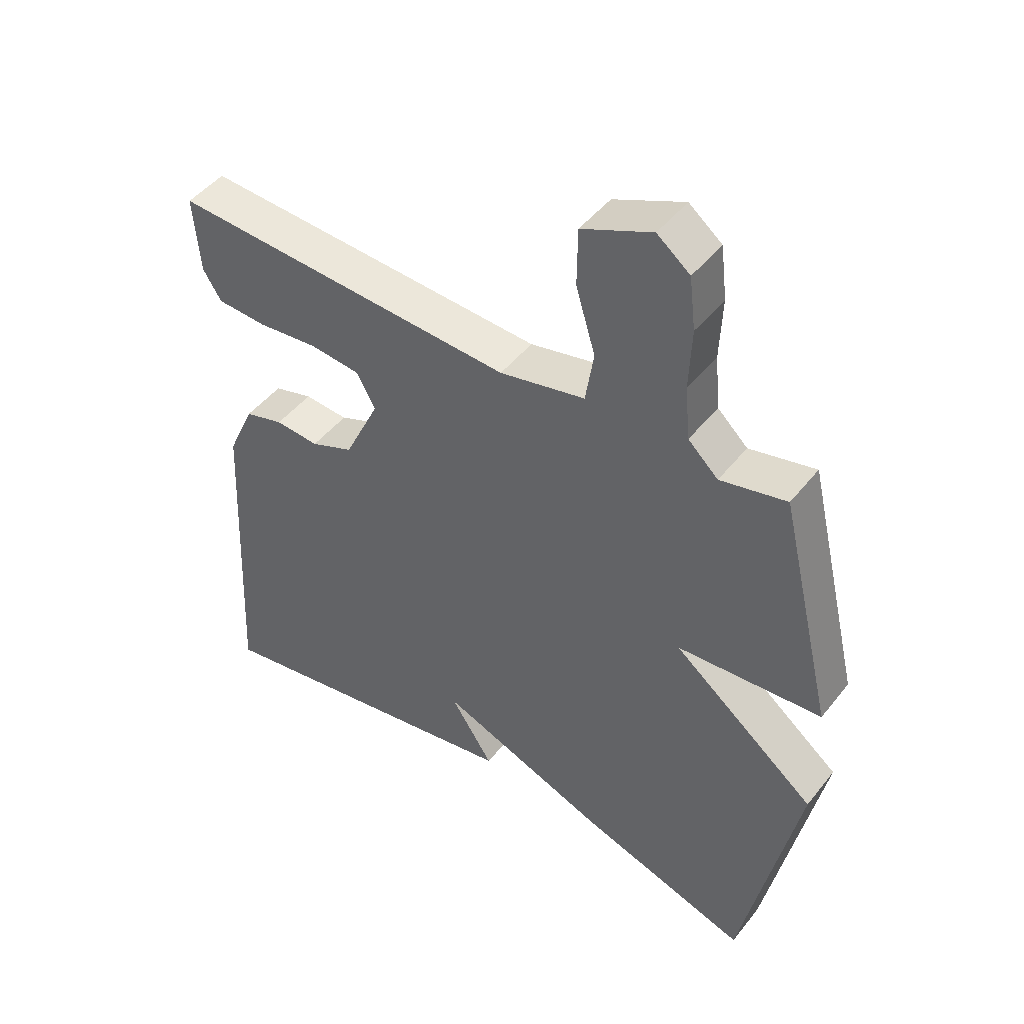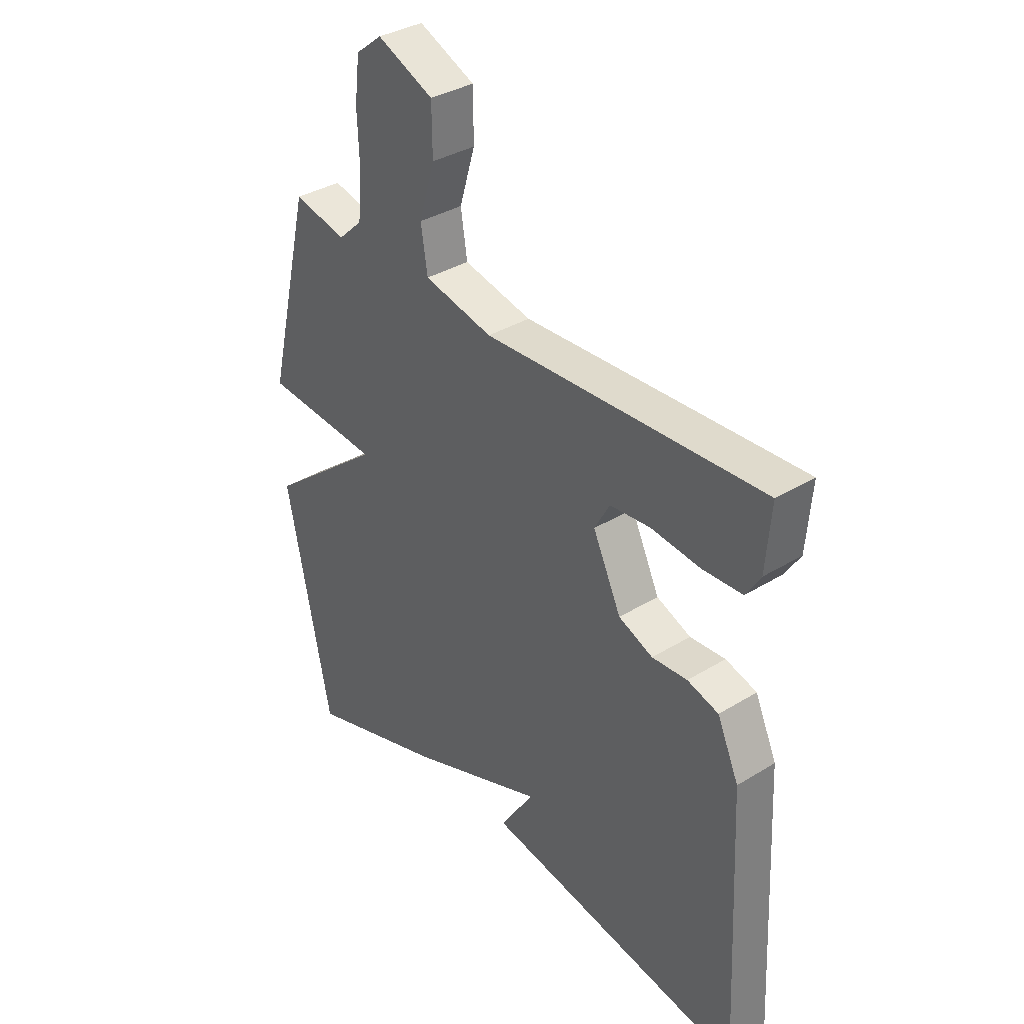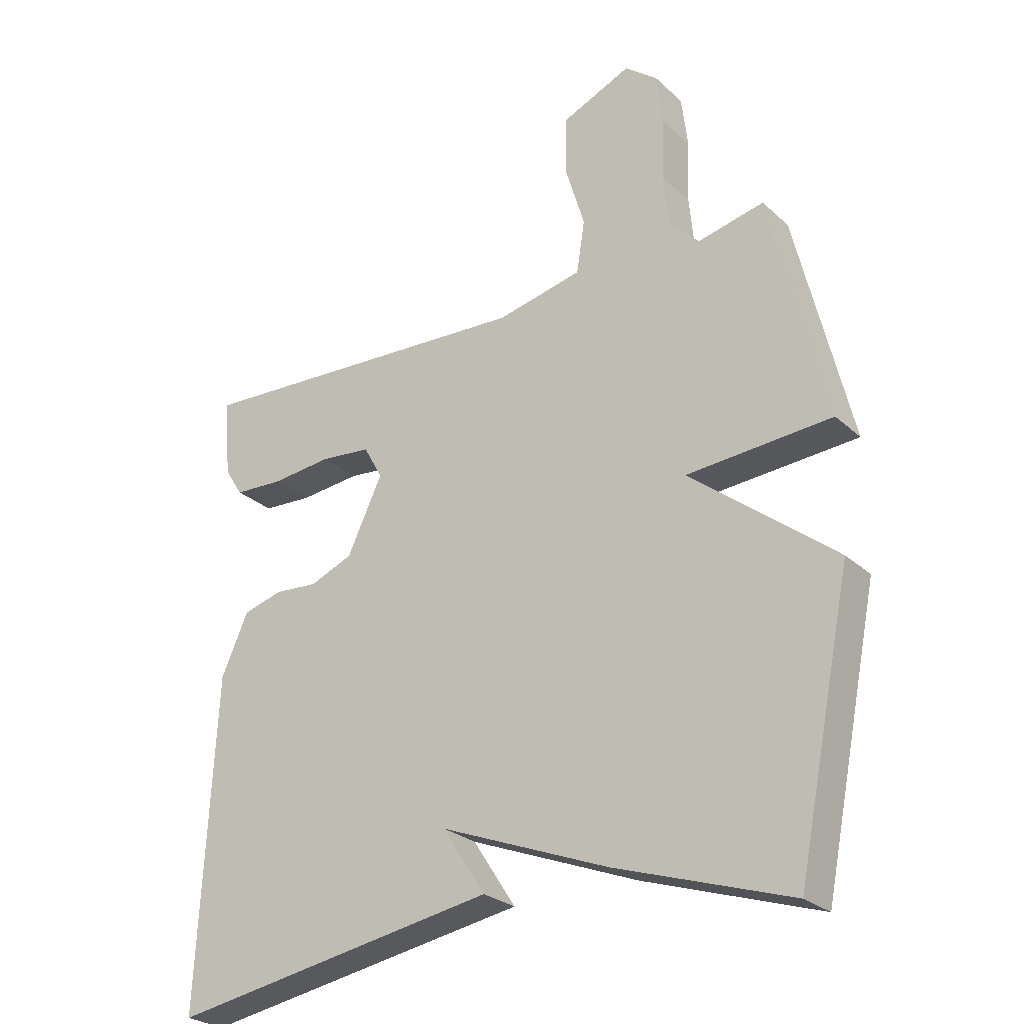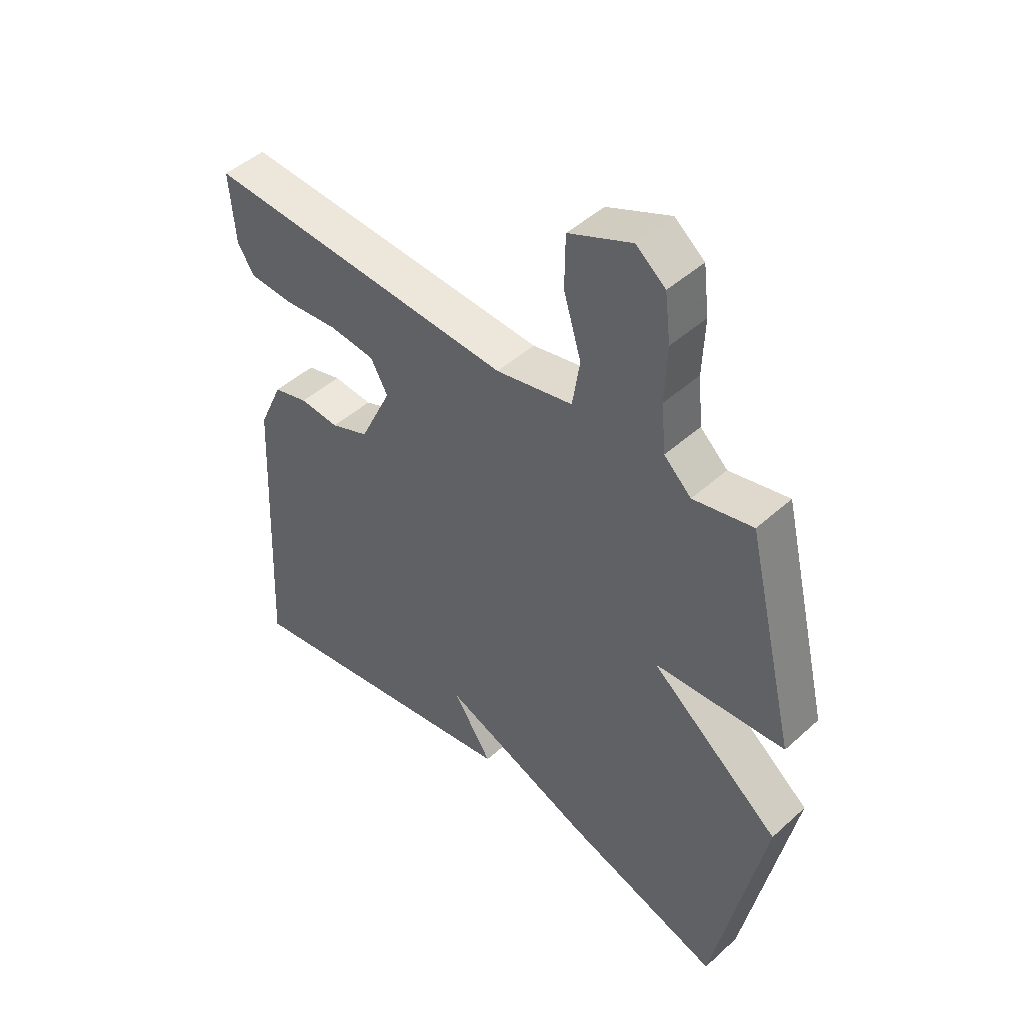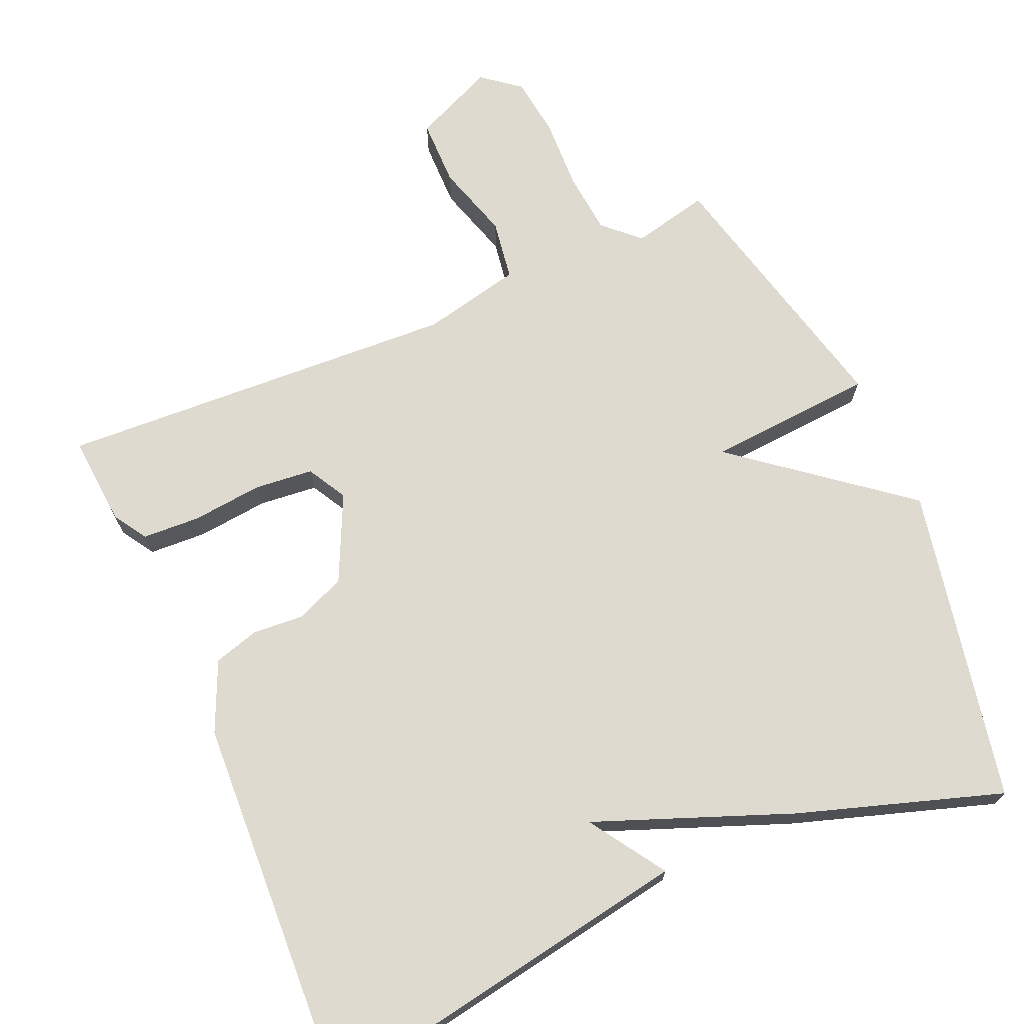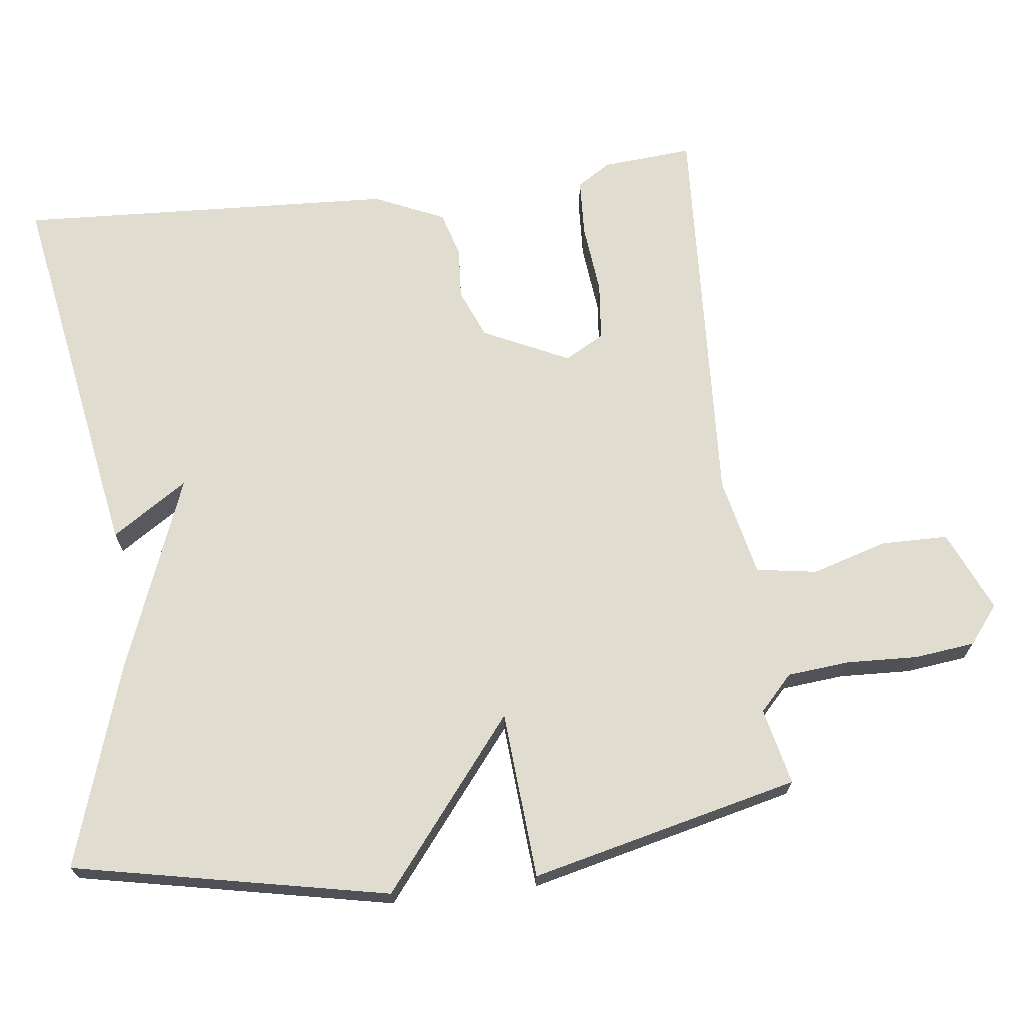
<metadata>
{"format":"obj","ext":"obj","renderer":"f3d","projection":"perspective","resolution":1024,"background":"white","views":[{"elev":46.9,"azim":-143.8,"up":"+Z"},{"elev":35.4,"azim":50.9,"up":"+Z"},{"elev":-26.3,"azim":-144.3,"up":"+Z"},{"elev":46.7,"azim":-135.6,"up":"+Z"},{"elev":70.6,"azim":156.4,"up":"+Y"},{"elev":69.6,"azim":-96.9,"up":"+Y"}]}
</metadata>
<code>
v 0.5 0.07 0.5
v 0.49 0.07 0.376
v 0.461 0.07 0.33
v 0.382 0.07 0.326
v 0.285 0.07 0.336
v 0.205 0.07 0.328
v 0.175 0.07 0.274
v 0.231 0.07 0.156
v 0.299 0.07 0.128
v 0.369 0.07 0.133
v 0.431 0.07 0.115
v 0.474 0.07 0.019
v 0.5 0.07 -0.5
v -0.023 0.07 -0.41
v 0.045 0.07 -0.306
v -0.223 0.07 -0.41
v -0.5 0.07 -0.5
v -0.588 0.07 -0.068
v -0.358 0.07 0.115
v -0.588 0.07 0.132
v -0.5 0.07 0.5
v -0.395 0.07 0.476
v -0.347 0.07 0.521
v -0.339 0.07 0.606
v -0.343 0.07 0.704
v -0.333 0.07 0.787
v -0.281 0.07 0.828
v -0.17 0.07 0.779
v -0.169 0.07 0.687
v -0.2 0.07 0.584
v -0.187 0.07 0.501
v -0.051 0.07 0.471
v 0.5 0 0.5
v 0.49 0 0.376
v 0.461 0 0.33
v 0.382 0 0.326
v 0.285 0 0.336
v 0.205 0 0.328
v 0.175 0 0.274
v 0.231 0 0.156
v 0.299 0 0.128
v 0.369 0 0.133
v 0.431 0 0.115
v 0.474 0 0.019
v 0.5 0 -0.5
v -0.023 0 -0.41
v 0.045 0 -0.306
v -0.223 0 -0.41
v -0.5 0 -0.5
v -0.588 0 -0.068
v -0.358 0 0.115
v -0.588 0 0.132
v -0.5 0 0.5
v -0.395 0 0.476
v -0.347 0 0.521
v -0.339 0 0.606
v -0.343 0 0.704
v -0.333 0 0.787
v -0.281 0 0.828
v -0.17 0 0.779
v -0.169 0 0.687
v -0.2 0 0.584
v -0.187 0 0.501
v -0.051 0 0.471
f 28 29 30
f 27 28 30
f 26 27 30
f 25 26 30
f 24 25 30
f 23 24 30 31
f 22 23 31 32
f 19 20 21 22
f 17 18 19
f 16 17 19
f 15 16 19
f 15 19 22 32
f 13 14 15
f 12 13 15
f 11 12 15
f 10 11 15
f 9 10 15
f 8 9 15
f 7 8 15 32
f 3 4 5
f 2 3 5
f 1 2 5
f 32 1 5
f 32 5 6
f 6 7 32
f 62 61 60
f 62 60 59
f 62 59 58
f 62 58 57
f 62 57 56
f 63 62 56 55
f 64 63 55 54
f 54 53 52 51
f 51 50 49
f 51 49 48
f 51 48 47
f 64 54 51 47
f 47 46 45
f 47 45 44
f 47 44 43
f 47 43 42
f 47 42 41
f 47 41 40
f 64 47 40 39
f 37 36 35
f 37 35 34
f 37 34 33
f 37 33 64
f 38 37 64
f 64 39 38
f 1 33 34 2
f 2 34 35 3
f 3 35 36 4
f 4 36 37 5
f 5 37 38 6
f 6 38 39 7
f 7 39 40 8
f 8 40 41 9
f 9 41 42 10
f 10 42 43 11
f 11 43 44 12
f 12 44 45 13
f 13 45 46 14
f 14 46 47 15
f 15 47 48 16
f 16 48 49 17
f 17 49 50 18
f 18 50 51 19
f 19 51 52 20
f 20 52 53 21
f 21 53 54 22
f 22 54 55 23
f 23 55 56 24
f 24 56 57 25
f 25 57 58 26
f 26 58 59 27
f 27 59 60 28
f 28 60 61 29
f 29 61 62 30
f 30 62 63 31
f 31 63 64 32
f 32 64 33 1

</code>
